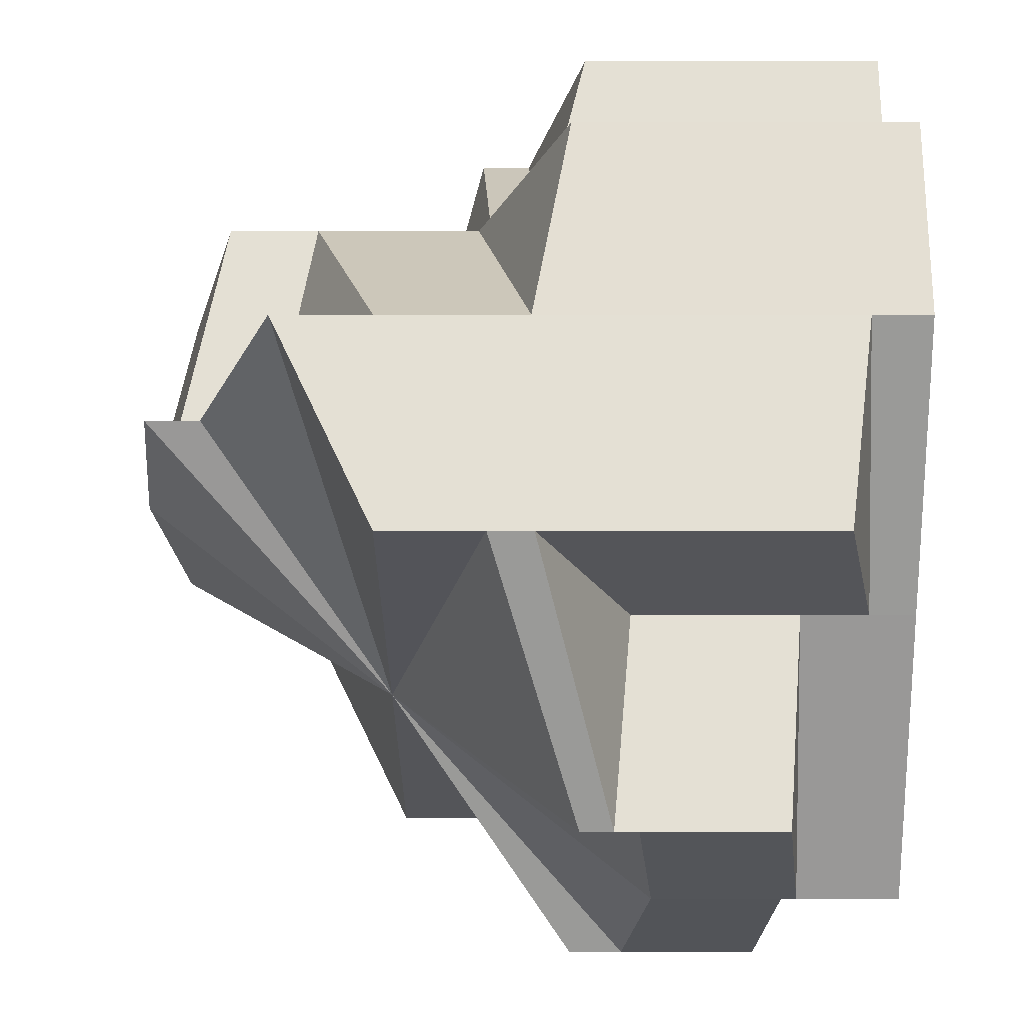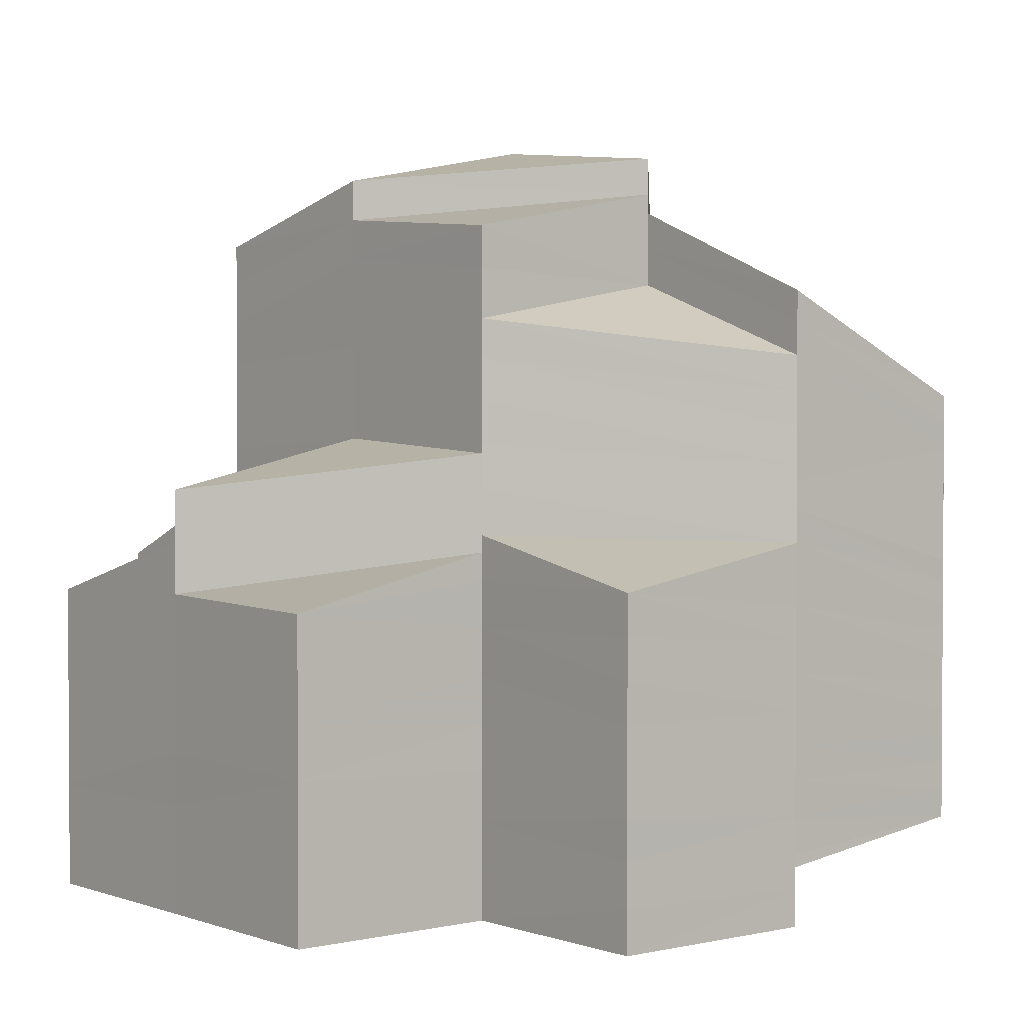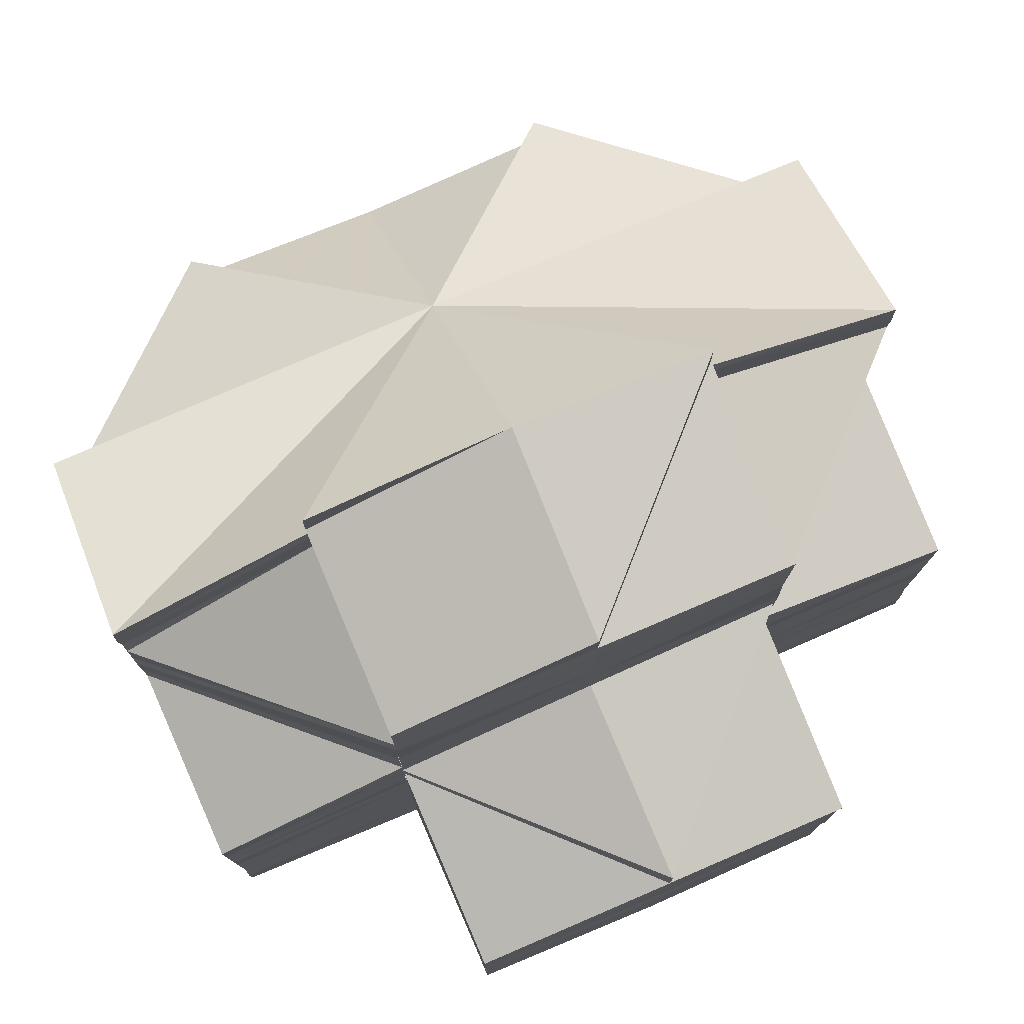
<metadata>
{"format":"obj","ext":"obj","renderer":"f3d","projection":"perspective","resolution":1024,"background":"white","views":[{"elev":-24.1,"azim":89.9,"up":"+Y"},{"elev":2.2,"azim":-129.2,"up":"+Z"},{"elev":77.4,"azim":156.9,"up":"+Z"}]}
</metadata>
<code>
o 5297
v 2159 1898 13.39
v 2159 1898 13.39
v 2159 1898 13.39
v 2159 1898 13.39
v 2159 1898 13.39
v 2159 1898 13.39
v 2159 1898 13.39
v 2159 1898 13.39
v 2159 1898 13.39
v 2159 1898 13.39
v 2159 1898 13.39
v 2159 1898 13.39
v 2159 1898 13.39
v 2159 1898 13.39
v 2159 1898 13.39
v 2159 1898 13.39
v 2159 1898 13.39
v 2159 1898 13.39
v 2159 1898 13.39
v 2159 1898 13.39
v 2159 1898 13.39
v 2159 1898 13.39
v 2159 1898 13.39
v 2159 1898 13.39
v 2159 1898 13.39
v 2159 1898 13.4
v 2159 1898 13.39
v 2159 1898 13.4
v 2159 1898 13.39
v 2159 1898 13.4
v 2159 1898 13.4
v 2159 1898 13.4
v 2159 1898 13.4
v 2159 1898 13.39
v 2159 1898 13.39
v 2159 1898 13.4
v 2159 1898 13.4
v 2159 1898 13.4
v 2159 1898 13.4
v 2159 1898 13.4
v 2159 1898 13.4
v 2159 1898 13.4
v 2159 1898 13.4
v 2159 1898 13.4
v 2159 1898 13.4
v 2159 1898 13.4
v 2159 1898 13.4
v 2159 1898 13.4
v 2159 1898 13.4
v 2159 1898 13.4
v 2159 1898 13.4
v 2159 1898 13.4
v 2159 1898 13.4
v 2159 1898 13.4
v 2159 1898 13.41
v 2159 1898 13.4
v 2159 1898 13.41
v 2159 1898 13.4
v 2159 1898 13.4
v 2159 1898 13.4
v 2159 1898 13.41
v 2159 1898 13.4
v 2159 1898 13.4
v 2159 1898 13.4
v 2159 1898 13.39
v 2159 1898 13.4
v 2159 1898 13.4
v 2159 1898 13.4
v 2159 1898 13.39
v 2159 1898 13.4
v 2159 1898 13.39
v 2159 1898 13.39
v 2159 1898 13.39
v 2159 1898 13.39
v 2159 1898 13.39
v 2159 1898 13.39
v 2159 1898 13.39
v 2159 1898 13.39
v 2159 1898 13.39
v 2159 1898 13.39
v 2159 1898 13.39
v 2159 1898 13.39
v 2159 1898 13.39
v 2159 1898 13.39
v 2159 1898 13.39
v 2159 1898 13.39
v 2159 1898 13.39
v 2159 1898 13.39
v 2159 1898 13.39
v 2159 1898 13.39
v 2159 1898 13.39
v 2159 1898 13.4
v 2159 1898 13.39
v 2159 1898 13.39
v 2159 1898 13.39
v 2159 1898 13.39
v 2159 1898 13.39
v 2159 1898 13.39
v 2159 1898 13.39
v 2159 1898 13.39
v 2159 1898 13.4
v 2159 1898 13.39
v 2159 1898 13.4
v 2159 1898 13.4
v 2159 1898 13.39
v 2159 1898 13.4
v 2159 1898 13.39
v 2159 1898 13.39
v 2159 1898 13.39
v 2159 1898 13.4
v 2159 1898 13.39
v 2159 1898 13.39
v 2159 1898 13.39
v 2159 1898 13.39
v 2159 1898 13.39
v 2159 1898 13.39
v 2159 1898 13.39
v 2159 1898 13.39
v 2159 1898 13.39
v 2159 1898 13.39
v 2159 1898 13.39
v 2159 1898 13.39
v 2159 1898 13.39
v 2159 1898 13.39
v 2159 1898 13.39
v 2159 1898 13.39
v 2159 1898 13.39
v 2159 1898 13.39
v 2159 1898 13.39
v 2159 1898 13.39
v 2159 1898 13.39
v 2159 1898 13.39
v 2159 1898 13.39
v 2159 1898 13.39
v 2159 1898 13.39
v 2159 1898 13.39
v 2159 1898 13.39
v 2159 1898 13.39
v 2159 1898 13.39
v 2159 1898 13.39
v 2159 1898 13.39
v 2159 1898 13.39
v 2159 1898 13.39
v 2159 1898 13.39
v 2159 1898 13.39
v 2159 1898 13.39
v 2159 1898 13.39
v 2159 1898 13.39
v 2159 1898 13.39
v 2159 1898 13.39
v 2159 1898 13.39
v 2159 1898 13.39
v 2159 1898 13.39
v 2159 1898 13.39
v 2159 1898 13.39
v 2159 1898 13.39
v 2159 1898 13.39
v 2159 1898 13.39
v 2159 1898 13.39
v 2159 1898 13.39
v 2159 1898 13.39
v 2159 1898 13.39
v 2159 1898 13.39
v 2159 1898 13.39
v 2159 1898 13.39
v 2159 1898 13.39
v 2159 1898 13.39
v 2159 1898 13.39
v 2159 1898 13.4
v 2159 1898 13.39
v 2159 1898 13.4
v 2159 1898 13.39
v 2159 1898 13.39
v 2159 1898 13.39
v 2159 1898 13.39
v 2159 1898 13.39
v 2159 1898 13.4
v 2159 1898 13.4
v 2159 1898 13.39
v 2159 1898 13.4
v 2159 1898 13.4
v 2159 1898 13.4
v 2159 1898 13.4
v 2159 1898 13.4
v 2159 1898 13.4
v 2159 1898 13.4
v 2159 1898 13.4
v 2159 1898 13.4
v 2159 1898 13.4
v 2159 1898 13.4
v 2159 1898 13.4
v 2159 1898 13.4
v 2159 1898 13.4
v 2159 1898 13.4
v 2159 1898 13.4
v 2159 1898 13.4
v 2159 1898 13.4
v 2159 1898 13.4
v 2159 1898 13.4
v 2159 1898 13.4
v 2159 1898 13.39
v 2159 1898 13.4
v 2159 1898 13.39
v 2159 1898 13.4
v 2159 1898 13.39
v 2159 1898 13.39
v 2159 1898 13.39
v 2159 1898 13.39
v 2159 1898 13.4
v 2159 1898 13.4
v 2159 1898 13.4
v 2159 1898 13.4
v 2159 1898 13.4
v 2159 1898 13.4
v 2159 1898 13.4
v 2159 1898 13.4
v 2159 1898 13.4
v 2159 1898 13.4
v 2159 1898 13.41
v 2159 1898 13.4
v 2159 1898 13.4
v 2159 1898 13.41
v 2159 1898 13.4
v 2159 1898 13.4
v 2159 1898 13.4
v 2159 1898 13.4
v 2159 1898 13.4
v 2159 1898 13.4
v 2159 1898 13.41
v 2159 1898 13.4
v 2159 1898 13.41
v 2159 1898 13.41
v 2159 1898 13.4
v 2159 1898 13.41
v 2159 1898 13.41
v 2159 1898 13.41
v 2159 1898 13.41
v 2159 1898 13.41
v 2159 1898 13.41
v 2159 1898 13.41
v 2159 1898 13.41
v 2159 1898 13.41
v 2159 1898 13.42
v 2159 1898 13.42
v 2159 1898 13.41
v 2159 1898 13.41
v 2159 1898 13.41
v 2159 1898 13.42
v 2159 1898 13.41
v 2159 1898 13.42
v 2159 1898 13.42
v 2159 1898 13.42
v 2159 1898 13.42
v 2159 1898 13.42
v 2159 1898 13.41
v 2159 1898 13.42
v 2159 1898 13.42
v 2159 1898 13.42
v 2159 1898 13.41
v 2159 1898 13.42
v 2159 1898 13.42
v 2159 1898 13.42
v 2159 1898 13.42
v 2159 1898 13.42
v 2159 1898 13.42
v 2159 1898 13.42
v 2159 1898 13.42
v 2159 1898 13.42
v 2159 1898 13.42
v 2159 1898 13.42
v 2159 1898 13.41
v 2159 1898 13.42
v 2159 1898 13.41
v 2159 1898 13.41
v 2159 1898 13.41
v 2159 1898 13.41
v 2159 1898 13.41
v 2159 1898 13.41
v 2159 1898 13.41
v 2159 1898 13.41
v 2159 1898 13.41
v 2159 1898 13.41
v 2159 1898 13.41
v 2159 1898 13.41
v 2159 1898 13.41
v 2159 1898 13.41
v 2159 1898 13.4
v 2159 1898 13.41
v 2159 1898 13.4
v 2159 1898 13.4
v 2159 1898 13.4
v 2159 1898 13.4
v 2159 1898 13.4
v 2159 1898 13.4
v 2159 1898 13.4
v 2159 1898 13.4
v 2159 1898 13.4
v 2159 1898 13.4
v 2159 1898 13.4
v 2159 1898 13.4
v 2159 1898 13.4
v 2159 1898 13.4
v 2159 1898 13.4
v 2159 1898 13.39
v 2159 1898 13.39
v 2159 1898 13.39
v 2159 1898 13.39
v 2159 1898 13.39
v 2159 1898 13.39
v 2159 1898 13.39
v 2159 1898 13.39
v 2159 1898 13.39
v 2159 1898 13.39
v 2159 1898 13.39
v 2159 1898 13.39
v 2159 1898 13.39
v 2159 1898 13.39
v 2159 1898 13.39
v 2159 1898 13.39
v 2159 1898 13.39
v 2159 1898 13.39
v 2159 1898 13.39
v 2159 1898 13.39
v 2159 1898 13.39
v 2159 1898 13.39
v 2159 1898 13.39
v 2159 1898 13.39
v 2159 1898 13.39
v 2159 1898 13.39
v 2159 1898 13.39
v 2159 1898 13.39
v 2159 1898 13.39
v 2159 1898 13.39
v 2159 1898 13.39
v 2159 1898 13.39
v 2159 1898 13.39
v 2159 1898 13.39
v 2159 1898 13.39
v 2159 1898 13.39
v 2159 1898 13.39
v 2159 1898 13.39
v 2159 1898 13.39
v 2159 1898 13.39
v 2159 1898 13.39
v 2159 1898 13.39
v 2159 1898 13.39
v 2159 1898 13.39
v 2159 1898 13.4
v 2159 1898 13.39
v 2159 1898 13.4
v 2159 1898 13.39
v 2159 1898 13.4
v 2159 1898 13.4
v 2159 1898 13.4
v 2159 1898 13.4
v 2159 1898 13.4
v 2159 1898 13.4
v 2159 1898 13.4
v 2159 1898 13.4
v 2159 1898 13.4
v 2159 1898 13.4
v 2159 1898 13.4
v 2159 1898 13.4
v 2159 1898 13.4
v 2159 1898 13.39
v 2159 1898 13.39
v 2159 1898 13.39
v 2159 1898 13.39
v 2159 1898 13.39
v 2159 1898 13.39
v 2159 1898 13.39
v 2159 1898 13.39
v 2159 1898 13.39
v 2159 1898 13.4
v 2159 1898 13.39
v 2159 1898 13.39
v 2159 1898 13.4
v 2159 1898 13.39
v 2159 1898 13.4
v 2159 1898 13.39
v 2159 1898 13.39
v 2159 1898 13.4
v 2159 1898 13.39
v 2159 1898 13.39
v 2159 1898 13.4
v 2159 1898 13.4
v 2159 1898 13.39
v 2159 1898 13.4
v 2159 1898 13.4
v 2159 1898 13.39
v 2159 1898 13.4
v 2159 1898 13.4
v 2159 1898 13.4
v 2159 1898 13.4
v 2159 1898 13.4
v 2159 1898 13.4
v 2159 1898 13.4
v 2159 1898 13.4
v 2159 1898 13.4
v 2159 1898 13.4
v 2159 1898 13.4
v 2159 1898 13.4
v 2159 1898 13.4
v 2159 1898 13.4
v 2159 1898 13.4
v 2159 1898 13.41
v 2159 1898 13.41
v 2159 1898 13.4
v 2159 1898 13.41
v 2159 1898 13.4
v 2159 1898 13.4
v 2159 1898 13.42
v 2159 1898 13.42
v 2159 1898 13.42
v 2159 1898 13.41
v 2159 1898 13.41
v 2159 1898 13.41
v 2159 1898 13.42
v 2159 1898 13.41
v 2159 1898 13.41
v 2159 1898 13.42
v 2159 1898 13.42
v 2159 1898 13.42
v 2159 1898 13.42
v 2159 1898 13.41
v 2159 1898 13.41
v 2159 1898 13.42
v 2159 1898 13.41
v 2159 1898 13.42
v 2159 1898 13.41
v 2159 1898 13.41
v 2159 1898 13.41
v 2159 1898 13.41
v 2159 1898 13.41
v 2159 1898 13.41
v 2159 1898 13.41
v 2159 1898 13.4
v 2159 1898 13.41
v 2159 1898 13.41
v 2159 1898 13.4
v 2159 1898 13.4
v 2159 1898 13.4
v 2159 1898 13.4
v 2159 1898 13.4
v 2159 1898 13.4
v 2159 1898 13.39
v 2159 1898 13.4
v 2159 1898 13.4
v 2159 1898 13.4
v 2159 1898 13.39
v 2159 1898 13.39
v 2159 1898 13.4
v 2159 1898 13.4
v 2159 1898 13.4
v 2159 1898 13.4
v 2159 1898 13.4
v 2159 1898 13.4
v 2159 1898 13.4
v 2159 1898 13.4
v 2159 1898 13.4
v 2159 1898 13.4
v 2159 1898 13.4
v 2159 1898 13.4
v 2159 1898 13.41
v 2159 1898 13.4
v 2159 1898 13.4
v 2159 1898 13.4
v 2159 1898 13.41
v 2159 1898 13.4
v 2159 1898 13.4
v 2159 1898 13.4
v 2159 1898 13.41
v 2159 1898 13.41
v 2159 1898 13.41
v 2159 1898 13.41
v 2159 1898 13.41
v 2159 1898 13.4
v 2159 1898 13.4
v 2159 1898 13.4
v 2159 1898 13.4
v 2159 1898 13.4
v 2159 1898 13.4
v 2159 1898 13.4
v 2159 1898 13.4
v 2159 1898 13.4
v 2159 1898 13.4
v 2159 1898 13.4
v 2159 1898 13.4
v 2159 1898 13.4
v 2159 1898 13.4
v 2159 1898 13.4
v 2159 1898 13.4
v 2159 1898 13.4
v 2159 1898 13.4
v 2159 1898 13.4
v 2159 1898 13.4
v 2159 1898 13.4
v 2159 1898 13.4
v 2159 1898 13.39
v 2159 1898 13.39
v 2159 1898 13.4
v 2159 1898 13.4
v 2159 1898 13.4
v 2159 1898 13.4
v 2159 1898 13.4
v 2159 1898 13.4
v 2159 1898 13.4
v 2159 1898 13.4
v 2159 1898 13.39
v 2159 1898 13.39
v 2159 1898 13.39
v 2159 1898 13.39
v 2159 1898 13.4
v 2159 1898 13.39
v 2159 1898 13.39
v 2159 1898 13.39
v 2159 1898 13.39
v 2159 1898 13.39
v 2159 1898 13.4
v 2159 1898 13.39
v 2159 1898 13.4
v 2159 1898 13.39
v 2159 1898 13.39
v 2159 1898 13.39
v 2159 1898 13.39
v 2159 1898 13.39
v 2159 1898 13.39
v 2159 1898 13.39
v 2159 1898 13.39
v 2159 1898 13.39
v 2159 1898 13.39
v 2159 1898 13.39
v 2159 1898 13.39
v 2159 1898 13.39
v 2159 1898 13.39
v 2159 1898 13.39
v 2159 1898 13.39
v 2159 1898 13.39
v 2159 1898 13.39
v 2159 1898 13.39
v 2159 1898 13.39
v 2159 1898 13.39
v 2159 1898 13.4
v 2159 1898 13.4
v 2159 1898 13.4
v 2159 1898 13.4
v 2159 1898 13.4
v 2159 1898 13.4
v 2159 1898 13.4
v 2159 1898 13.4
v 2159 1898 13.4
v 2159 1898 13.41
v 2159 1898 13.39
v 2159 1898 13.39
v 2159 1898 13.39
v 2159 1898 13.39
v 2159 1898 13.39
v 2159 1898 13.39
v 2159 1898 13.41
v 2159 1898 13.41
v 2159 1898 13.41
v 2159 1898 13.41
v 2159 1898 13.39
v 2159 1898 13.39
v 2159 1898 13.39
v 2159 1898 13.39
v 2159 1898 13.39
v 2159 1898 13.39
v 2159 1898 13.39
v 2159 1898 13.39
v 2159 1898 13.39
v 2159 1898 13.39
v 2159 1898 13.39
v 2159 1898 13.39
v 2159 1898 13.39
f 1 2 3
f 4 5 1
f 5 6 2
f 2 7 8
f 9 2 10
f 11 12 9
f 13 11 14
f 12 15 16
f 16 17 2
f 17 18 7
f 2 17 19
f 19 20 21
f 6 22 17
f 23 24 20
f 17 25 23
f 22 26 25
f 27 25 17
f 15 28 27
f 25 29 18
f 28 30 31
f 31 32 25
f 32 33 29
f 25 32 34
f 34 35 24
f 26 36 32
f 37 38 35
f 32 39 37
f 36 40 39
f 41 39 32
f 30 42 41
f 39 43 33
f 42 44 45
f 45 46 39
f 46 47 43
f 40 48 46
f 39 46 49
f 49 50 38
f 51 52 50
f 46 53 51
f 54 53 46
f 54 55 53
f 53 56 51
f 55 57 58
f 51 56 59
f 60 61 56
f 59 62 63
f 64 63 65
f 66 67 64
f 68 65 69
f 70 66 68
f 71 69 72
f 73 70 71
f 74 72 75
f 76 73 74
f 77 75 78
f 79 76 77
f 80 79 81
f 82 83 84
f 83 85 86
f 86 87 88
f 85 89 90
f 90 91 87
f 89 92 93
f 93 94 91
f 95 96 87
f 96 97 91
f 97 98 94
f 99 95 100
f 92 101 102
f 101 103 104
f 102 105 94
f 98 106 105
f 94 105 107
f 94 107 108
f 104 109 105
f 106 110 109
f 105 109 111
f 105 112 113
f 108 113 114
f 109 115 112
f 108 116 117
f 118 108 117
f 118 117 119
f 100 118 120
f 120 121 122
f 121 123 124
f 125 126 123
f 121 125 127
f 127 128 129
f 125 130 131
f 130 132 126
f 131 133 128
f 134 135 128
f 135 136 133
f 137 134 138
f 130 139 140
f 140 141 133
f 136 142 141
f 139 143 132
f 142 144 145
f 146 145 141
f 139 147 146
f 147 148 143
f 149 150 148
f 147 151 152
f 152 153 145
f 144 154 153
f 155 156 153
f 155 157 158
f 156 159 160
f 161 162 159
f 163 160 164
f 163 156 165
f 166 163 167
f 168 169 162
f 170 171 169
f 172 173 168
f 173 174 170
f 175 172 176
f 177 178 171
f 174 179 177
f 180 181 178
f 179 182 180
f 183 184 181
f 182 185 183
f 186 187 184
f 185 188 186
f 189 190 187
f 188 191 192
f 193 189 194
f 195 193 196
f 197 195 198
f 199 197 200
f 201 199 202
f 203 201 204
f 205 203 206
f 207 205 208
f 196 209 210
f 198 210 211
f 212 213 210
f 213 214 209
f 215 212 211
f 214 216 217
f 194 217 209
f 218 219 217
f 218 220 219
f 221 220 218
f 220 222 219
f 223 221 224
f 221 225 220
f 225 226 220
f 225 227 226
f 228 221 192
f 219 222 229
f 230 231 226
f 230 231 232
f 233 227 232
f 222 234 229
f 222 235 234
f 229 234 236
f 235 237 238
f 239 240 237
f 235 241 242
f 242 243 244
f 245 241 232
f 239 246 232
f 247 246 248
f 249 247 250
f 248 251 252
f 253 252 254
f 255 256 248
f 255 256 232
f 256 257 232
f 236 253 258
f 259 260 236
f 260 261 262
f 263 257 264
f 263 264 265
f 262 265 266
f 267 268 265
f 269 267 266
f 266 265 270
f 266 270 271
f 265 272 270
f 265 264 272
f 273 266 271
f 258 266 273
f 274 258 273
f 273 271 275
f 274 273 276
f 276 273 275
f 277 274 276
f 276 275 278
f 279 276 278
f 277 276 279
f 279 278 280
f 229 236 277
f 281 229 277
f 281 277 282
f 283 281 282
f 283 282 284
f 285 283 284
f 285 284 286
f 287 285 286
f 288 277 279
f 287 286 289
f 290 287 289
f 211 287 290
f 290 289 291
f 292 211 290
f 200 211 292
f 291 293 294
f 295 296 291
f 297 294 298
f 299 295 297
f 300 298 301
f 302 299 300
f 303 301 304
f 305 302 303
f 306 304 307
f 308 305 306
f 309 307 310
f 311 308 309
f 312 310 313
f 314 311 312
f 315 314 316
f 138 317 318
f 318 319 320
f 319 321 322
f 317 323 324
f 317 325 323
f 325 326 323
f 325 327 328
f 319 329 330
f 329 331 321
f 330 332 333
f 334 335 332
f 336 337 335
f 329 338 334
f 338 339 331
f 340 338 329
f 341 342 329
f 342 343 338
f 338 344 336
f 165 344 338
f 344 345 339
f 343 346 344
f 347 348 337
f 344 349 347
f 208 349 344
f 349 350 345
f 346 351 349
f 352 353 348
f 349 354 352
f 206 354 349
f 354 355 350
f 351 356 354
f 357 358 353
f 359 360 358
f 354 361 357
f 204 361 354
f 356 362 361
f 361 363 355
f 361 292 359
f 292 364 363
f 202 292 361
f 362 215 292
f 365 366 367
f 368 369 366
f 111 370 366
f 369 371 370
f 371 372 151
f 373 151 370
f 372 374 375
f 376 375 151
f 374 377 378
f 379 378 375
f 378 380 381
f 377 382 383
f 383 384 380
f 382 385 386
f 386 387 384
f 385 388 389
f 389 390 387
f 388 391 392
f 392 393 390
f 391 394 395
f 395 396 393
f 397 398 396
f 397 399 400
f 401 399 402
f 403 404 399
f 404 405 399
f 404 406 405
f 407 408 405
f 407 408 232
f 409 406 232
f 410 411 232
f 412 413 232
f 412 413 264
f 414 415 232
f 414 416 417
f 418 417 419
f 418 414 420
f 421 414 232
f 422 421 232
f 422 421 423
f 264 422 423
f 264 423 272
f 272 423 424
f 424 418 425
f 272 424 426
f 427 425 428
f 426 429 430
f 426 431 432
f 275 426 432
f 275 432 433
f 434 275 433
f 434 433 435
f 436 434 435
f 436 435 437
f 438 436 437
f 439 437 440
f 441 437 442
f 441 442 443
f 443 442 379
f 442 444 445
f 443 445 446
f 442 447 448
f 447 449 444
f 448 450 451
f 452 453 450
f 447 454 452
f 454 455 449
f 456 457 453
f 454 458 456
f 458 459 455
f 460 461 457
f 458 462 460
f 462 463 459
f 464 465 463
f 462 464 466
f 466 467 461
f 425 468 464
f 464 468 469
f 469 470 467
f 469 471 470
f 472 473 468
f 420 474 468
f 473 475 474
f 475 476 474
f 475 476 232
f 477 478 232
f 478 479 232
f 478 479 480
f 477 478 481
f 481 482 480
f 481 480 228
f 483 481 228
f 484 411 481
f 484 481 483
f 485 484 483
f 483 486 487
f 485 483 488
f 488 487 489
f 400 485 488
f 488 483 490
f 490 491 492
f 400 488 493
f 493 489 494
f 493 488 495
f 495 492 496
f 497 496 498
f 499 493 497
f 499 494 500
f 501 493 499
f 502 503 493
f 504 502 499
f 505 506 501
f 507 505 508
f 508 499 509
f 510 504 509
f 509 499 511
f 509 500 512
f 511 498 513
f 514 513 515
f 516 509 514
f 516 512 517
f 518 509 516
f 519 507 518
f 520 510 516
f 521 519 522
f 522 516 523
f 524 520 523
f 523 517 525
f 523 516 526
f 526 515 527
f 528 527 529
f 530 523 531
f 532 524 533
f 534 523 533
f 535 533 536
f 537 521 534
f 538 537 539
f 540 541 542
f 543 544 109
f 109 544 373
f 59 545 543
f 544 446 115
f 545 546 62
f 110 547 544
f 547 548 443
f 544 443 376
f 549 443 544
f 545 550 549
f 550 551 546
f 550 552 551
f 553 554 555
f 556 557 558
f 559 560 56
f 559 561 560
f 561 280 560
f 561 279 280
f 288 279 561
f 562 288 561
f 562 561 559
f 55 562 559
f 563 564 565
f 564 566 565
f 567 563 565
f 566 568 565
f 569 567 565
f 568 570 565
f 571 569 565
f 570 572 565
f 573 571 565
f 572 574 565
f 575 573 565
f 574 575 565

</code>
